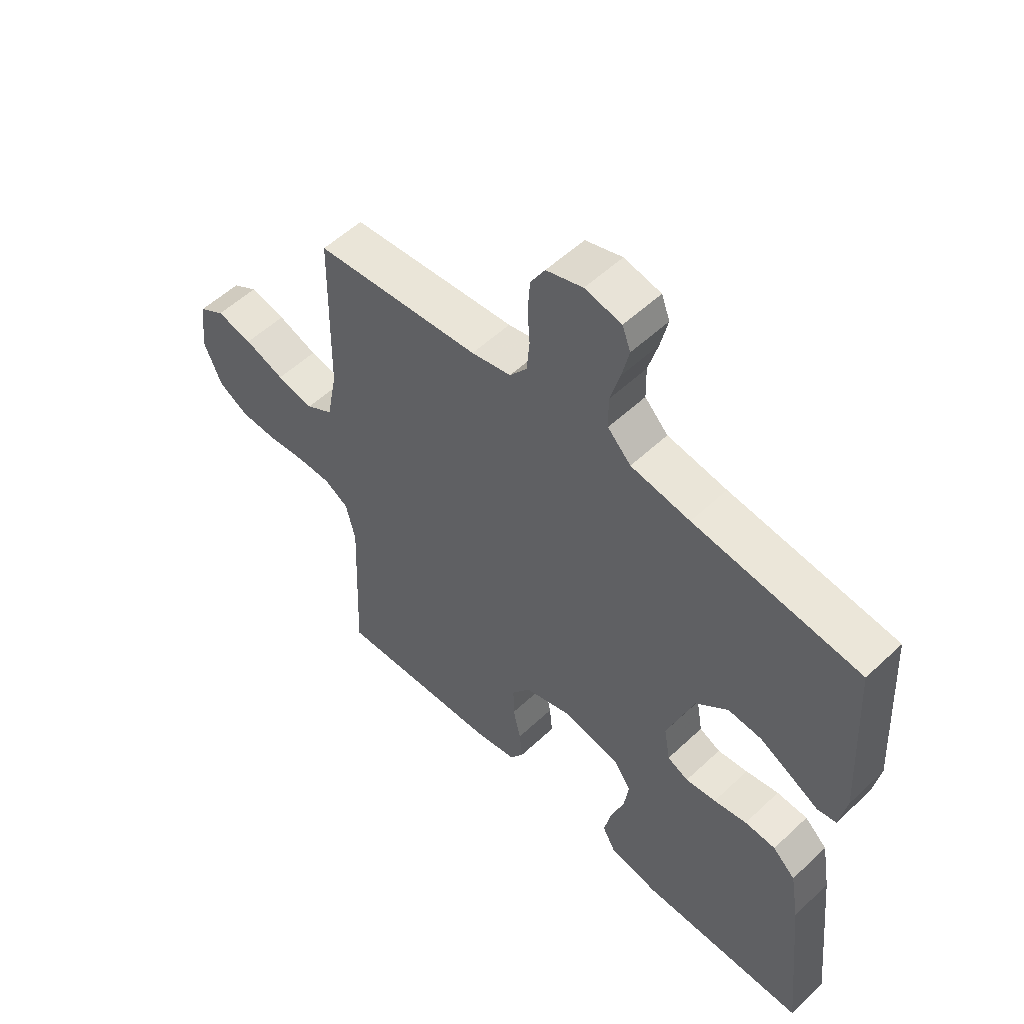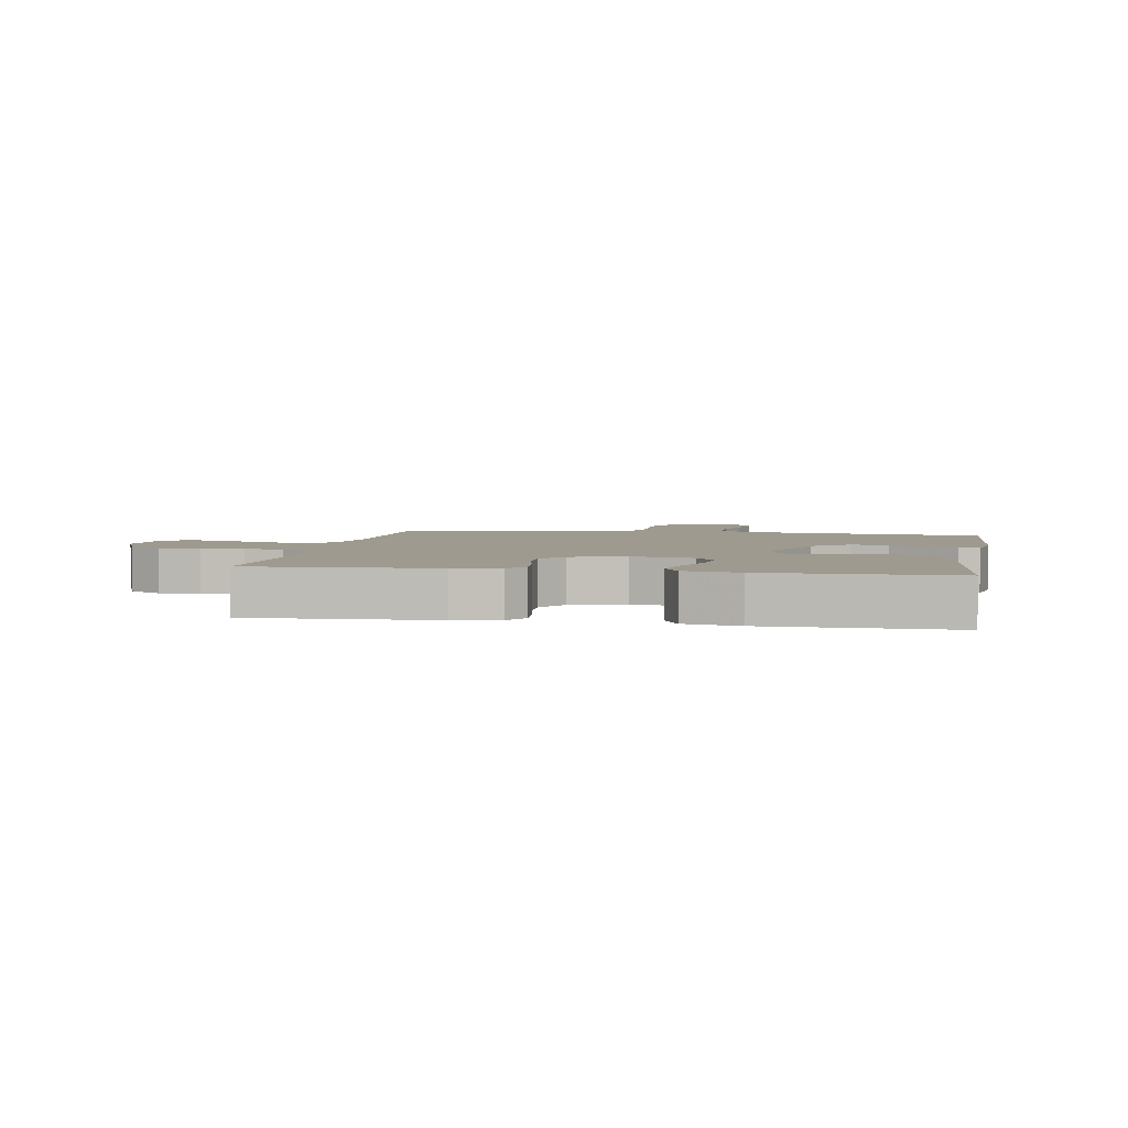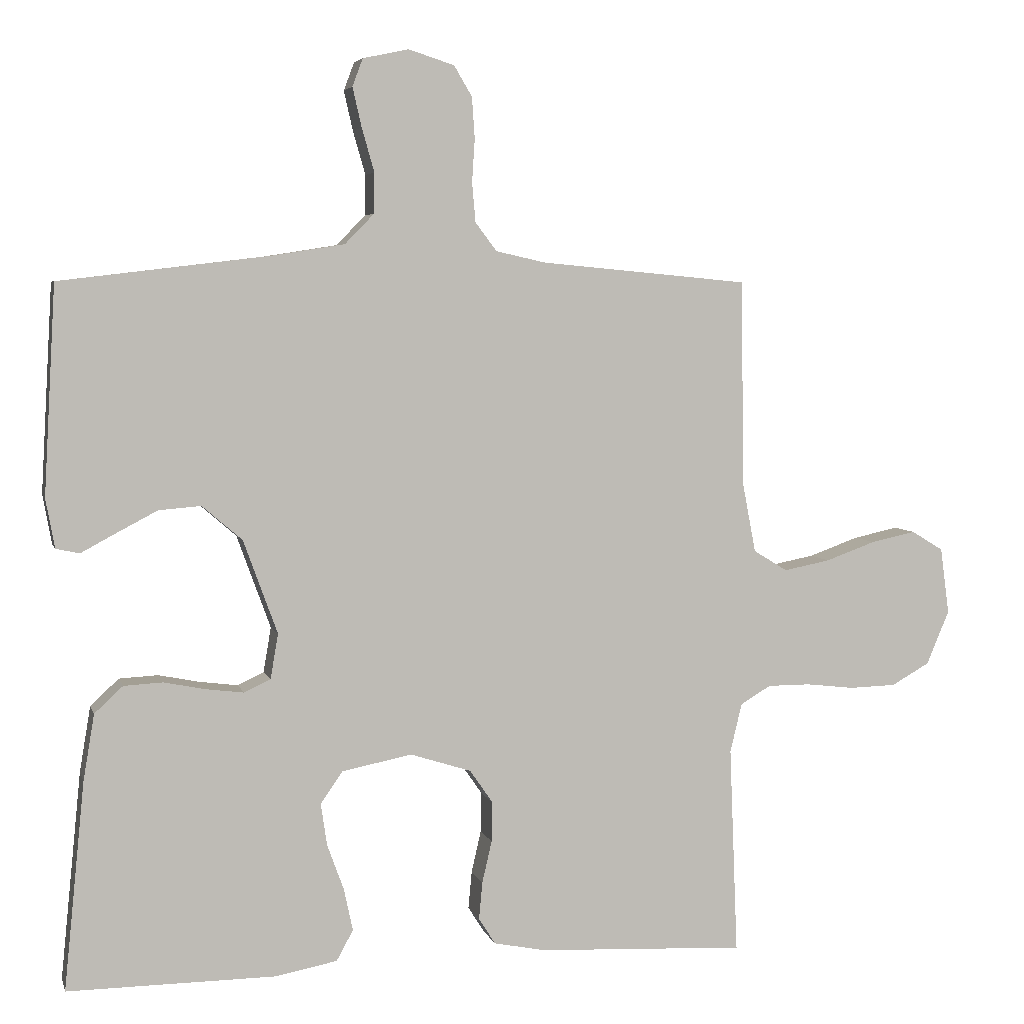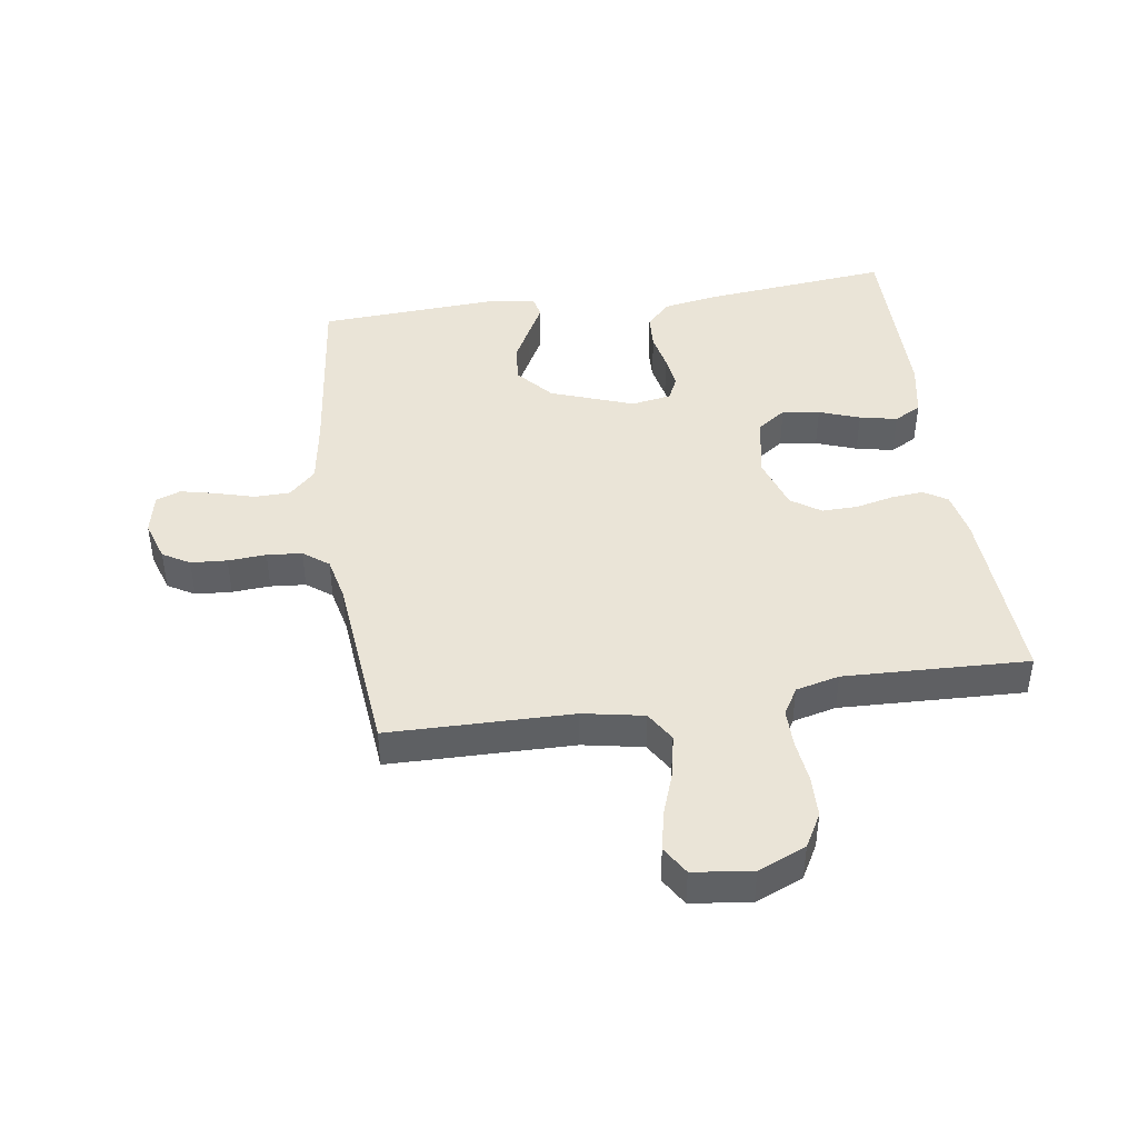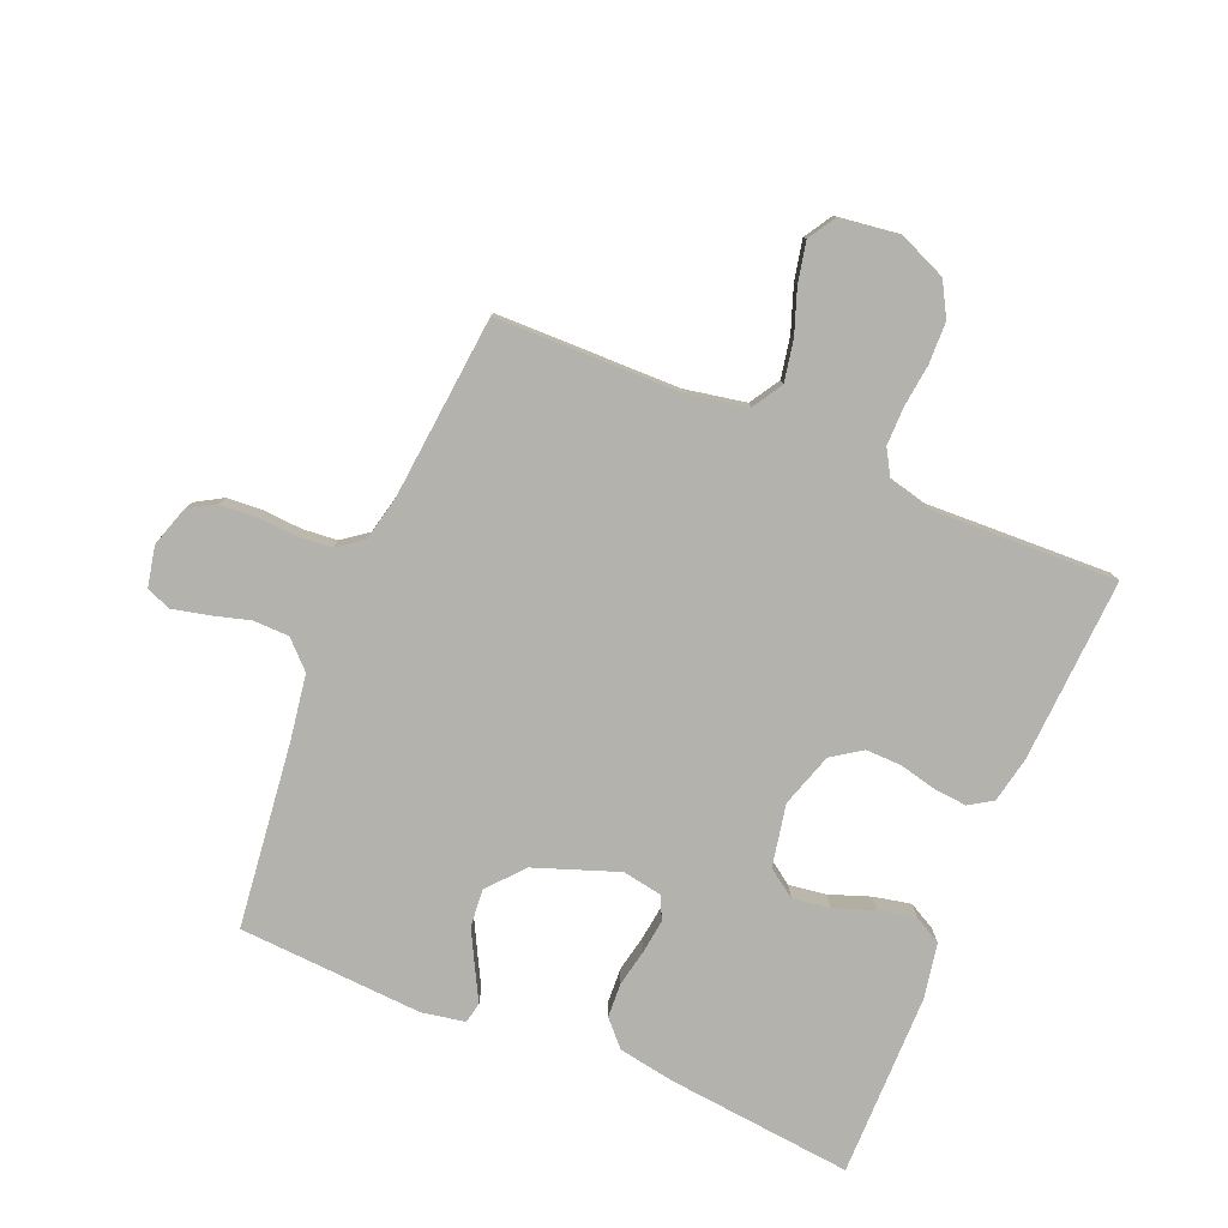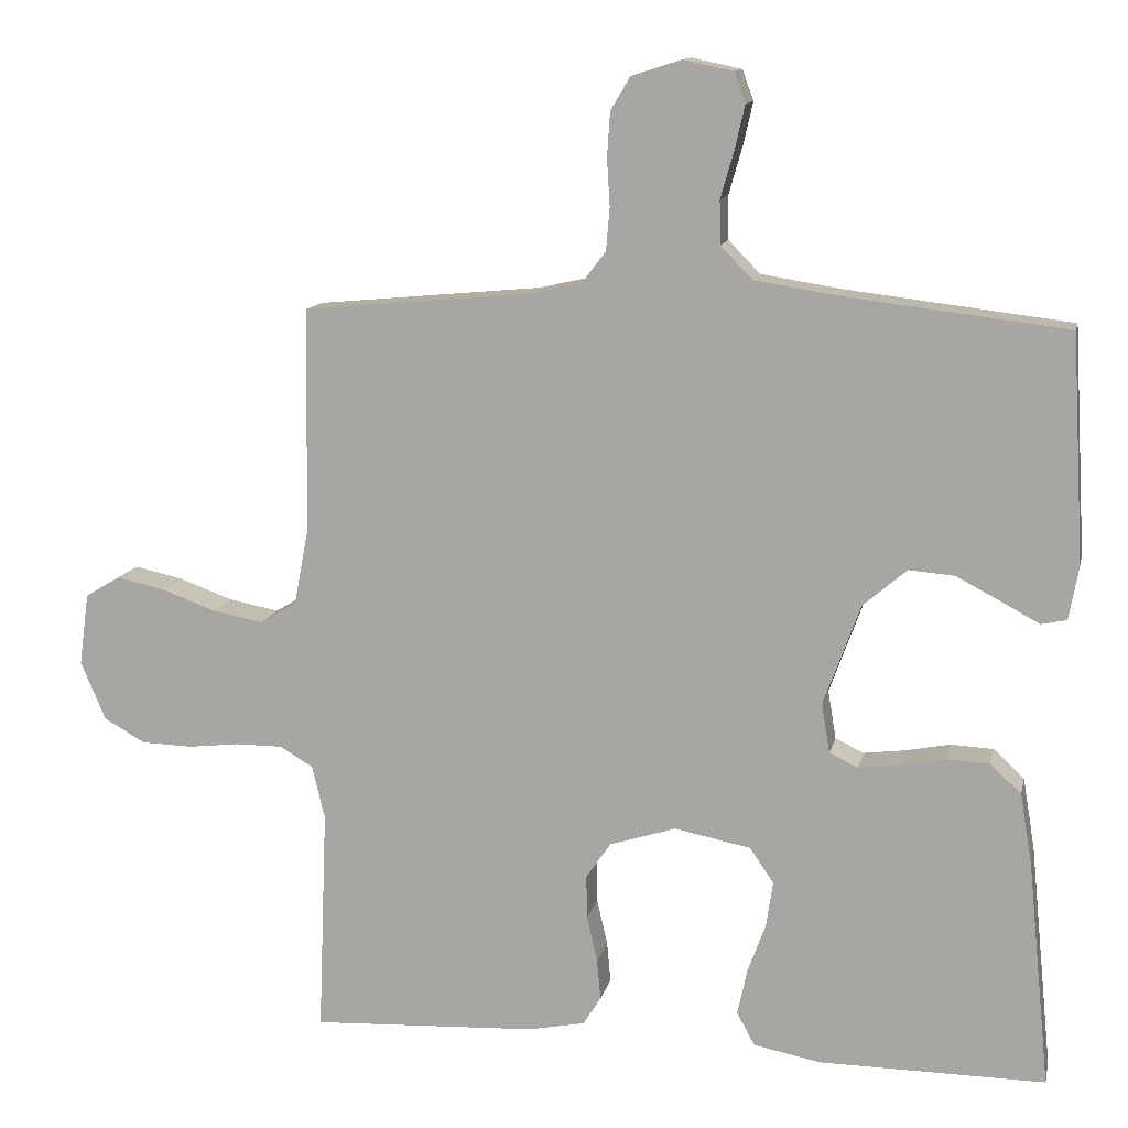
<metadata>
{"format":"obj","ext":"obj","renderer":"f3d","projection":"perspective","resolution":1024,"background":"white","views":[{"elev":54.5,"azim":-134.8,"up":"+Z"},{"elev":3.7,"azim":-169.7,"up":"+Y"},{"elev":4.9,"azim":-13.9,"up":"+Z"},{"elev":43.8,"azim":81.5,"up":"+Y"},{"elev":-79.4,"azim":67.2,"up":"+Y"},{"elev":12.4,"azim":-167.8,"up":"+Z"}]}
</metadata>
<code>
v -0.5 0.07 -0.5
v -0.47 0.07 -0.2
v -0.454 0.07 -0.105
v -0.413 0.07 -0.067
v -0.357 0.07 -0.064
v -0.297 0.07 -0.076
v -0.242 0.07 -0.083
v -0.204 0.07 -0.065
v -0.193 0.07 0
v -0.242 0.07 0.135
v -0.3 0.07 0.185
v -0.361 0.07 0.18
v -0.42 0.07 0.149
v -0.47 0.07 0.122
v -0.504 0.07 0.129
v -0.517 0.07 0.2
v -0.5 0.07 0.5
v -0.2 0.07 0.536
v -0.093 0.07 0.553
v -0.051 0.07 0.596
v -0.05 0.07 0.654
v -0.068 0.07 0.717
v -0.081 0.07 0.774
v -0.066 0.07 0.814
v 0 0.07 0.828
v 0.066 0.07 0.807
v 0.092 0.07 0.763
v 0.096 0.07 0.704
v 0.092 0.07 0.642
v 0.097 0.07 0.585
v 0.128 0.07 0.544
v 0.2 0.07 0.528
v 0.5 0.07 0.5
v 0.505 0.07 0.2
v 0.524 0.07 0.101
v 0.573 0.07 0.071
v 0.64 0.07 0.084
v 0.712 0.07 0.11
v 0.777 0.07 0.124
v 0.823 0.07 0.096
v 0.836 0.07 0
v 0.803 0.07 -0.078
v 0.748 0.07 -0.109
v 0.68 0.07 -0.111
v 0.611 0.07 -0.103
v 0.549 0.07 -0.103
v 0.505 0.07 -0.129
v 0.488 0.07 -0.2
v 0.5 0.07 -0.5
v 0.2 0.07 -0.485
v 0.125 0.07 -0.47
v 0.101 0.07 -0.432
v 0.106 0.07 -0.378
v 0.12 0.07 -0.317
v 0.121 0.07 -0.259
v 0.088 0.07 -0.211
v 0 0.07 -0.183
v -0.101 0.07 -0.203
v -0.133 0.07 -0.249
v -0.124 0.07 -0.31
v -0.1 0.07 -0.376
v -0.087 0.07 -0.437
v -0.111 0.07 -0.481
v -0.2 0.07 -0.498
v -0.5 0 -0.5
v -0.47 0 -0.2
v -0.454 0 -0.105
v -0.413 0 -0.067
v -0.357 0 -0.064
v -0.297 0 -0.076
v -0.242 0 -0.083
v -0.204 0 -0.065
v -0.193 0 0
v -0.242 0 0.135
v -0.3 0 0.185
v -0.361 0 0.18
v -0.42 0 0.149
v -0.47 0 0.122
v -0.504 0 0.129
v -0.517 0 0.2
v -0.5 0 0.5
v -0.2 0 0.536
v -0.093 0 0.553
v -0.051 0 0.596
v -0.05 0 0.654
v -0.068 0 0.717
v -0.081 0 0.774
v -0.066 0 0.814
v 0 0 0.828
v 0.066 0 0.807
v 0.092 0 0.763
v 0.096 0 0.704
v 0.092 0 0.642
v 0.097 0 0.585
v 0.128 0 0.544
v 0.2 0 0.528
v 0.5 0 0.5
v 0.505 0 0.2
v 0.524 0 0.101
v 0.573 0 0.071
v 0.64 0 0.084
v 0.712 0 0.11
v 0.777 0 0.124
v 0.823 0 0.096
v 0.836 0 0
v 0.803 0 -0.078
v 0.748 0 -0.109
v 0.68 0 -0.111
v 0.611 0 -0.103
v 0.549 0 -0.103
v 0.505 0 -0.129
v 0.488 0 -0.2
v 0.5 0 -0.5
v 0.2 0 -0.485
v 0.125 0 -0.47
v 0.101 0 -0.432
v 0.106 0 -0.378
v 0.12 0 -0.317
v 0.121 0 -0.259
v 0.088 0 -0.211
v 0 0 -0.183
v -0.101 0 -0.203
v -0.133 0 -0.249
v -0.124 0 -0.31
v -0.1 0 -0.376
v -0.087 0 -0.437
v -0.111 0 -0.481
v -0.2 0 -0.498
f 60 61 62 63
f 59 60 63 64
f 51 52 53 54
f 51 54 55
f 48 49 50 51
f 47 48 51 55
f 46 47 55 56
f 42 43 44 45
f 42 45 46
f 41 42 46
f 37 38 39 40
f 36 37 40 41
f 32 33 34
f 31 32 34 35
f 26 27 28 29
f 26 29 30
f 25 26 30
f 24 25 30
f 21 22 23 24
f 21 24 30
f 20 21 30 31
f 15 16 17 18
f 13 14 15 18
f 12 13 18 19
f 11 12 19 20
f 3 4 5 6
f 3 6 7
f 2 3 7
f 59 64 1 2
f 58 59 2 7
f 57 58 7 8
f 56 57 8 9
f 36 41 46 56
f 35 36 56 9
f 31 35 9 10
f 10 11 20 31
f 127 126 125 124
f 128 127 124 123
f 118 117 116 115
f 119 118 115
f 115 114 113 112
f 119 115 112 111
f 120 119 111 110
f 109 108 107 106
f 110 109 106
f 110 106 105
f 104 103 102 101
f 105 104 101 100
f 98 97 96
f 99 98 96 95
f 93 92 91 90
f 94 93 90
f 94 90 89
f 94 89 88
f 88 87 86 85
f 94 88 85
f 95 94 85 84
f 82 81 80 79
f 82 79 78 77
f 83 82 77 76
f 84 83 76 75
f 70 69 68 67
f 71 70 67
f 71 67 66
f 66 65 128 123
f 71 66 123 122
f 72 71 122 121
f 73 72 121 120
f 120 110 105 100
f 73 120 100 99
f 74 73 99 95
f 95 84 75 74
f 1 65 66 2
f 2 66 67 3
f 3 67 68 4
f 4 68 69 5
f 5 69 70 6
f 6 70 71 7
f 7 71 72 8
f 8 72 73 9
f 9 73 74 10
f 10 74 75 11
f 11 75 76 12
f 12 76 77 13
f 13 77 78 14
f 14 78 79 15
f 15 79 80 16
f 16 80 81 17
f 17 81 82 18
f 18 82 83 19
f 19 83 84 20
f 20 84 85 21
f 21 85 86 22
f 22 86 87 23
f 23 87 88 24
f 24 88 89 25
f 25 89 90 26
f 26 90 91 27
f 27 91 92 28
f 28 92 93 29
f 29 93 94 30
f 30 94 95 31
f 31 95 96 32
f 32 96 97 33
f 33 97 98 34
f 34 98 99 35
f 35 99 100 36
f 36 100 101 37
f 37 101 102 38
f 38 102 103 39
f 39 103 104 40
f 40 104 105 41
f 41 105 106 42
f 42 106 107 43
f 43 107 108 44
f 44 108 109 45
f 45 109 110 46
f 46 110 111 47
f 47 111 112 48
f 48 112 113 49
f 49 113 114 50
f 50 114 115 51
f 51 115 116 52
f 52 116 117 53
f 53 117 118 54
f 54 118 119 55
f 55 119 120 56
f 56 120 121 57
f 57 121 122 58
f 58 122 123 59
f 59 123 124 60
f 60 124 125 61
f 61 125 126 62
f 62 126 127 63
f 63 127 128 64
f 64 128 65 1

</code>
